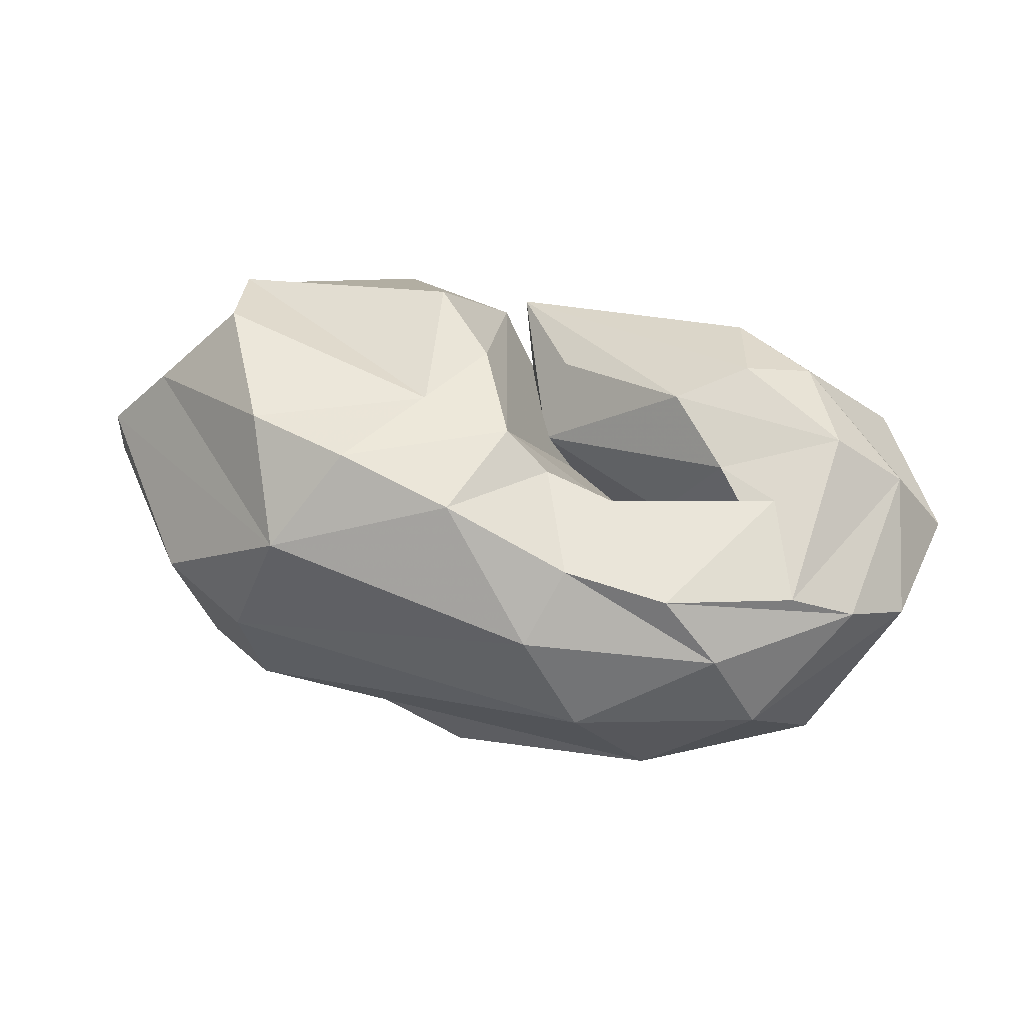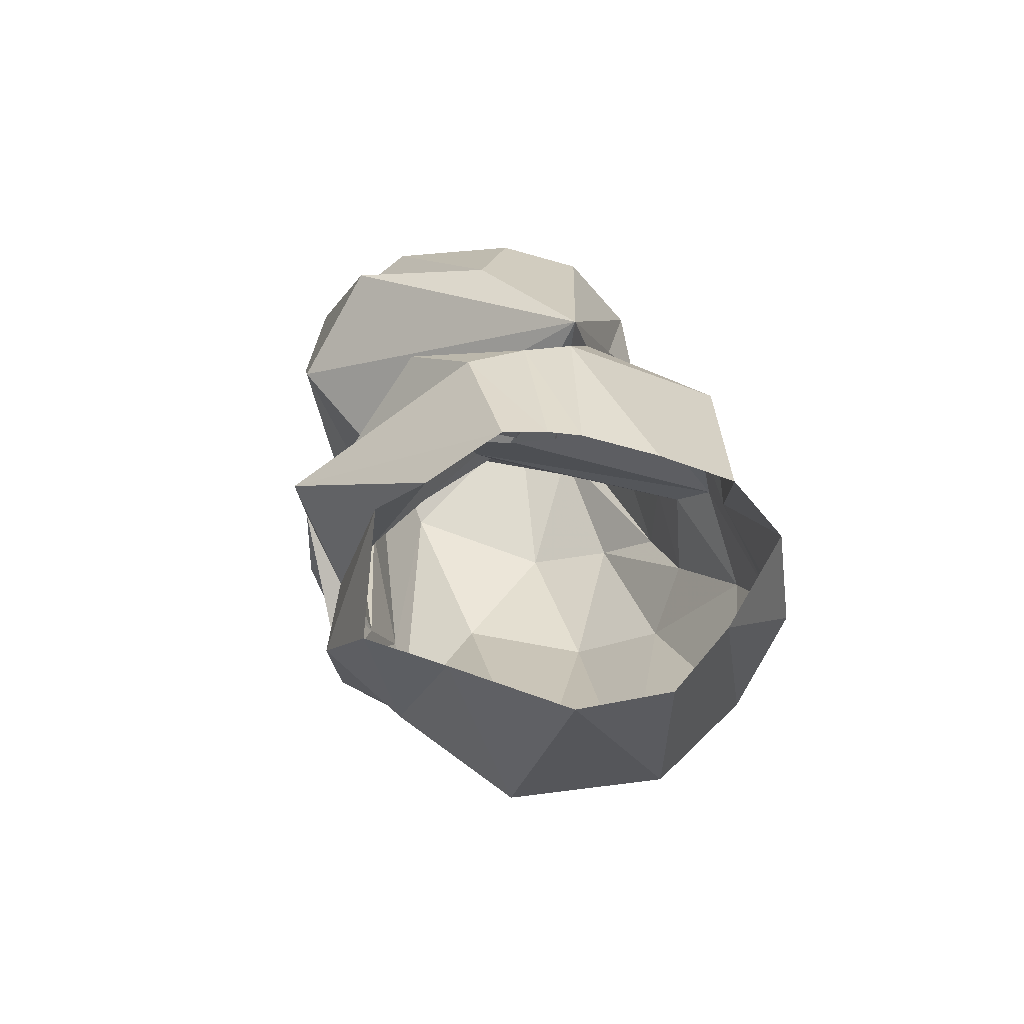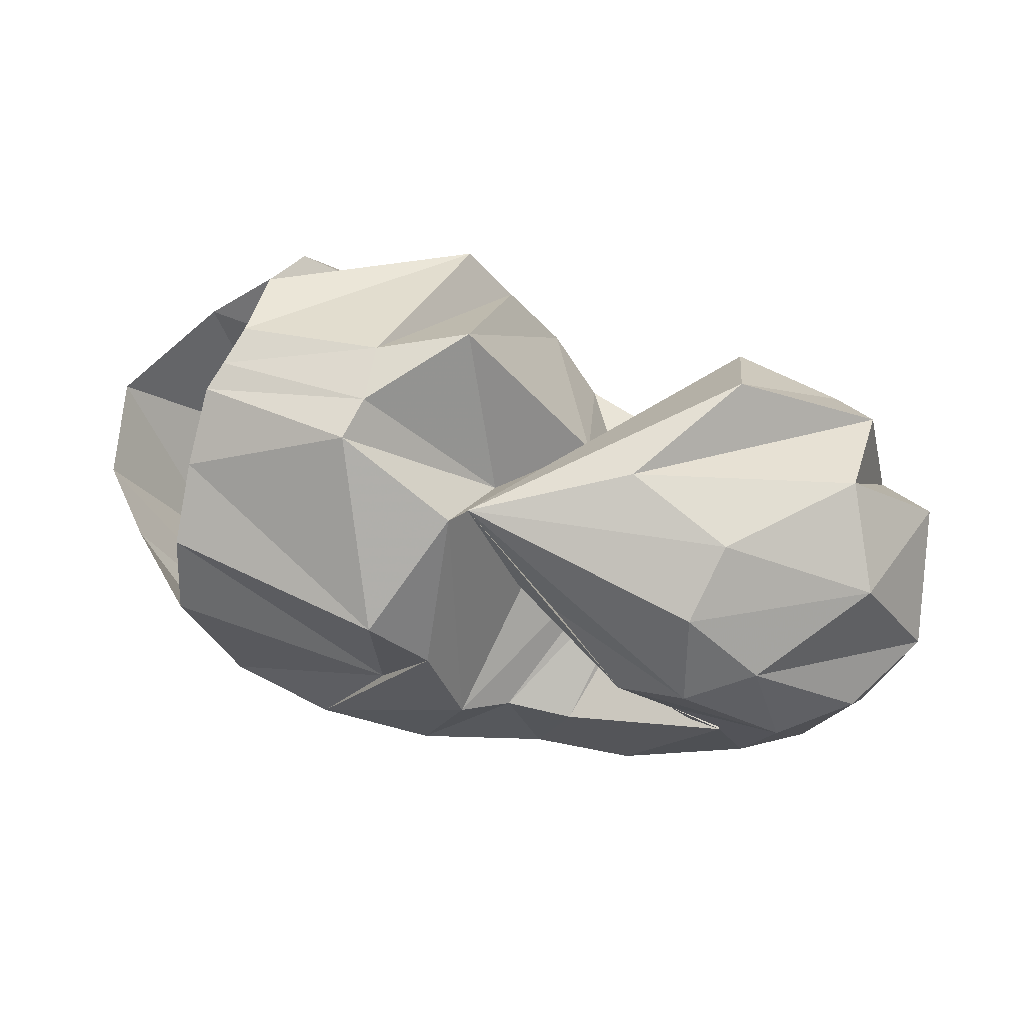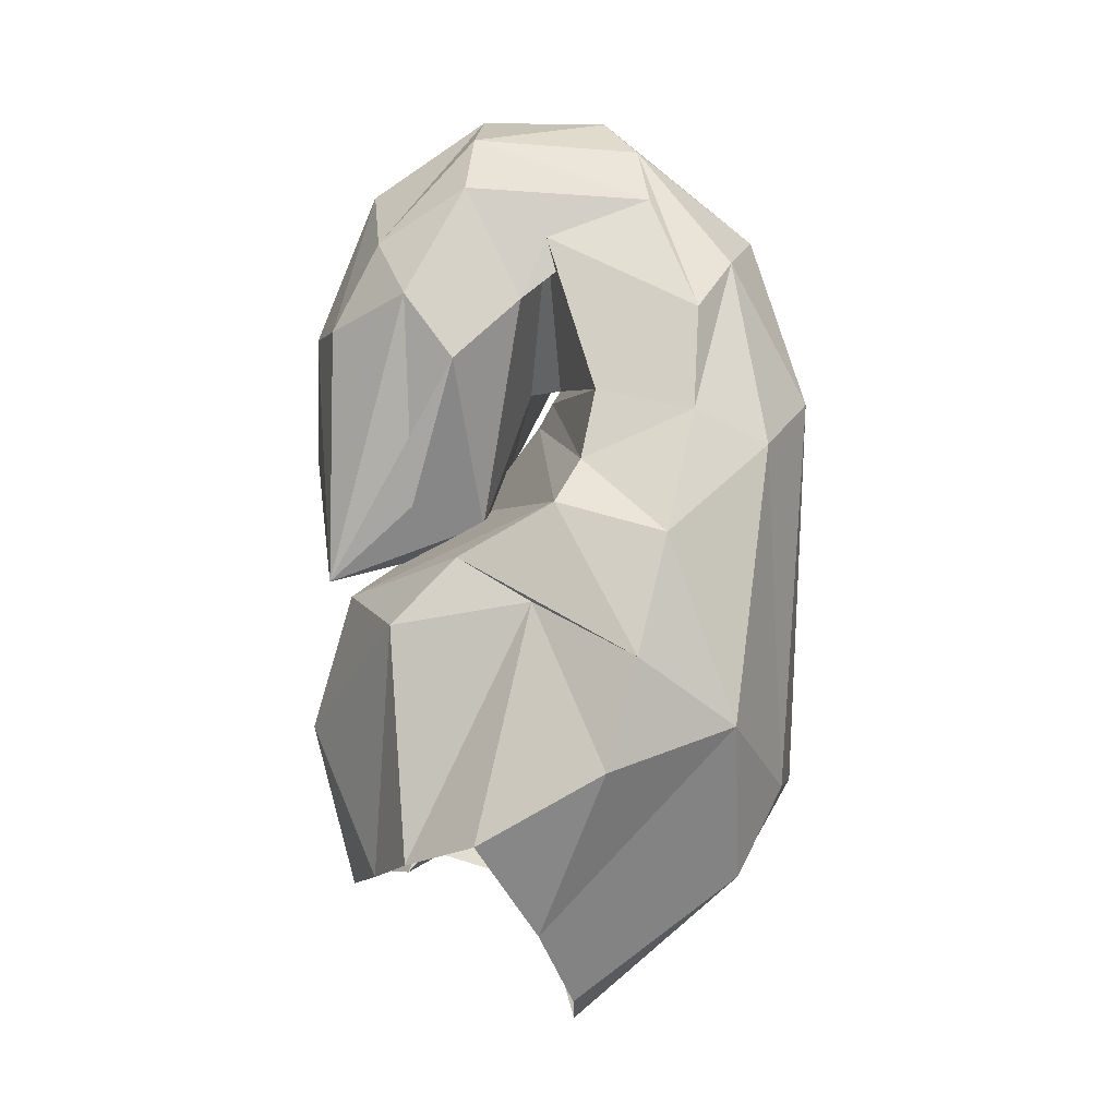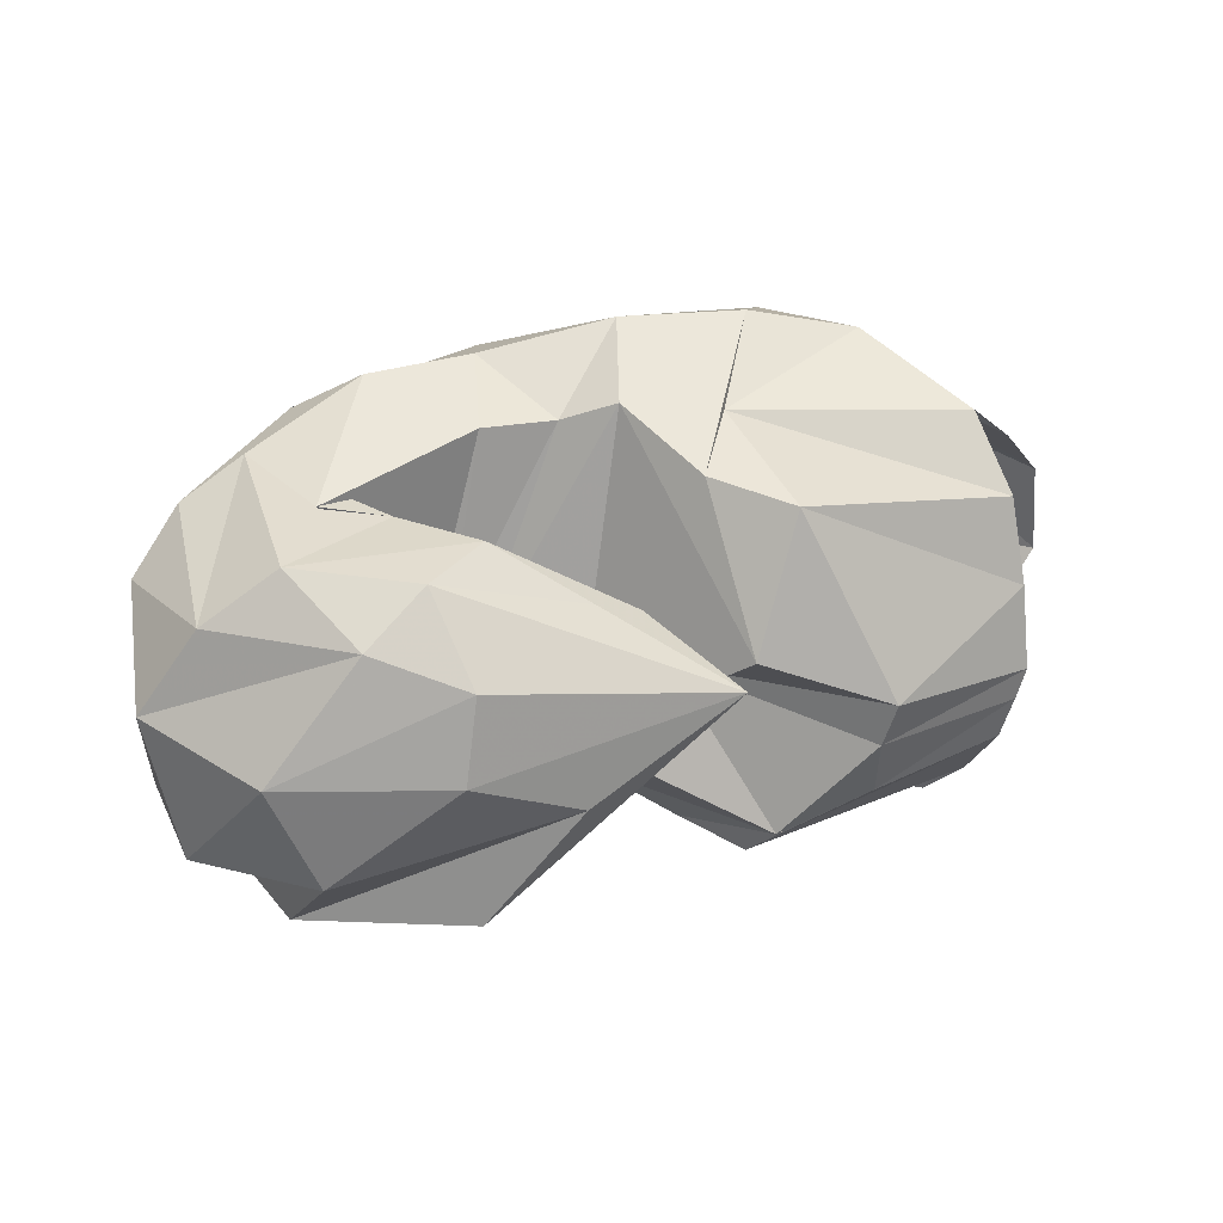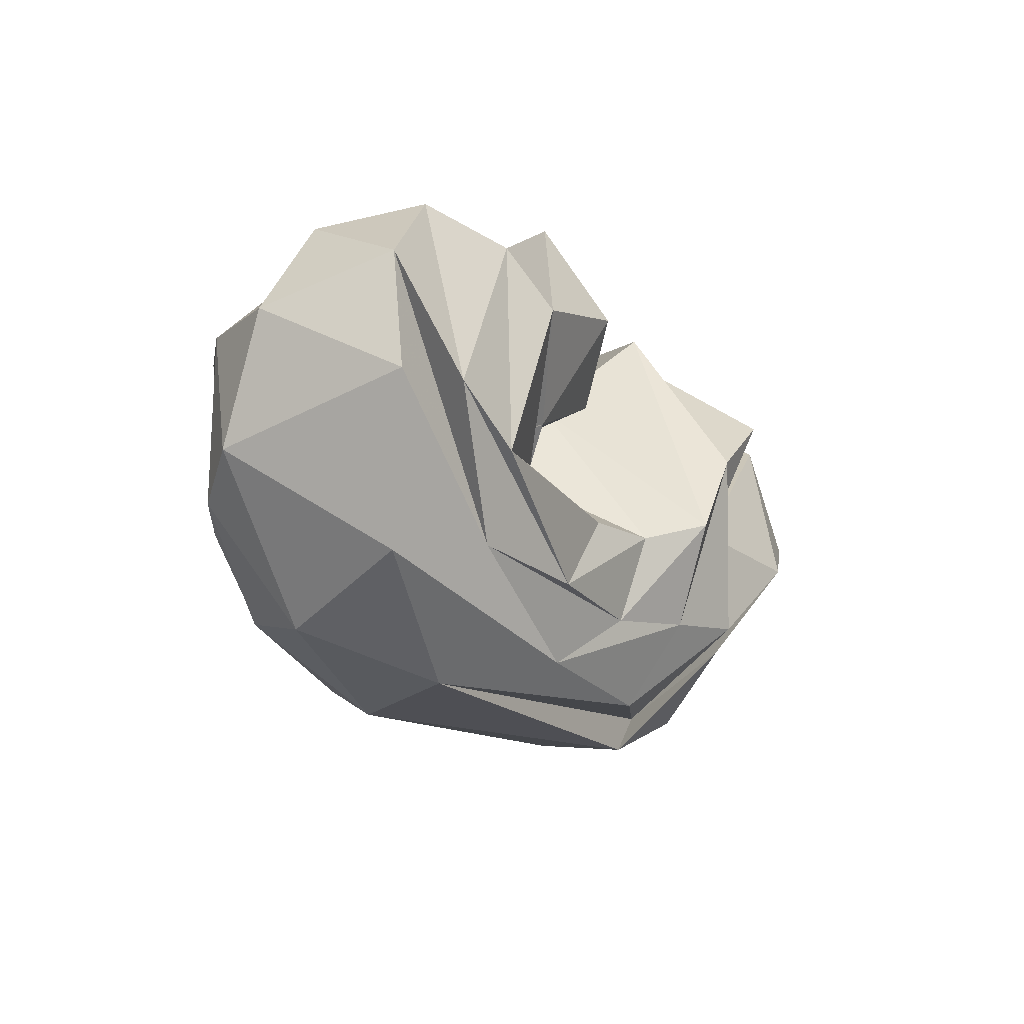
<metadata>
{"format":"obj","ext":"obj","renderer":"f3d","projection":"perspective","resolution":1024,"background":"white","views":[{"elev":70.4,"azim":12.1,"up":"+Z"},{"elev":23.2,"azim":-103.4,"up":"+Y"},{"elev":76.4,"azim":12.3,"up":"+Y"},{"elev":75.3,"azim":-92.0,"up":"+Z"},{"elev":36.7,"azim":157.6,"up":"+Z"},{"elev":-19.8,"azim":113.4,"up":"+Y"}]}
</metadata>
<code>
v 89.35 182.7 121.2
v 142.1 192.5 126.3
v 189.9 141.8 135
v 220.5 138.1 111.9
v 245.5 114.1 132.2
v 251.9 109.1 139.3
v 256.7 106.1 138.8
v 251.9 116.5 149
v 203.9 134.4 153.6
v 185.2 187.1 156
v 85.76 181.9 131.5
v 138.2 194.2 141.7
v 179 179.4 159.3
v -1 -1 -1
v -2 -2 -2
v -3 -3 -3
v -4 -4 -4
v -5 -5 -5
v -6 -6 -6
v -7 -7 -7
v 84.62 173 157.4
v 159.1 163.8 200.2
v 180 142.1 202.9
v 194.3 110.4 213.5
v 210.5 101.3 206
v 234 95.63 205.5
v 289.7 109.6 200
v 269.3 119 197.1
v 249.1 142 197.9
v 206.4 157.7 171.7
v 84.89 161.5 183.5
v 163.2 118.6 208.4
v -8 -8 -8
v -9 -9 -9
v -10 -10 -10
v -11 -11 -11
v -12 -12 -12
v -13 -13 -13
v -14 -14 -14
v -15 -15 -15
v 87.46 138.8 202.1
v 107.2 97.41 213.6
v 141.6 86.59 221.6
v 180.9 75.59 221.9
v 224 64.49 212.4
v 259.4 61.31 211.1
v 301.8 74.83 200.6
v 308.2 136.3 201
v 272 157.5 199.3
v 196 176.8 158
v 61.88 120 175.4
v 122.3 55.92 202.3
v 128.6 64.6 191.8
v 215.1 40.15 200.1
v 279.9 48.37 196.4
v 323.9 77.52 190.2
v 333.3 133.1 184.3
v 294.5 166.5 187.5
v 267.3 183.3 177.3
v -16 -16 -16
v 42.72 109.5 151.3
v 80.42 54.4 159.9
v 109.5 38.23 158.4
v 236.9 23.72 173.4
v 297.6 38.65 169.7
v 342.6 87.71 173.7
v 353.3 130.1 156
v 327.7 170.1 151
v 274.1 191 150.7
v 196 176.8 158
v 39.15 109.2 117.7
v 92.93 46.67 109.9
v 117.5 31.54 122.3
v 263 24.66 133
v 320.6 53.33 122.5
v 346.7 103.4 107.2
v 347.1 144.9 110.7
v 314.7 178.5 115.7
v 238.2 193.2 132.9
v 196 176.8 158
v 65.93 115.1 82.66
v 125.2 65.47 77.18
v 105 46.94 121.1
v 192.6 28.89 89.99
v 245.5 32.36 96.7
v 301.5 57.56 97.98
v 334.2 101.3 91.73
v 319.9 152.6 83.21
v 268.9 185.1 90.68
v -17 -17 -17
v 89.8 115.9 59.65
v 122.3 96.18 51.58
v 158.8 63.73 61.79
v 189.7 58.11 70.77
v 219.8 52.83 82.72
v 259.4 55.22 86.81
v 311.9 84.44 84.95
v 307.6 133.5 72.02
v 268.3 145.8 67.41
v 196 176.8 158
v 102.7 155.7 66.85
v 171.8 97.52 64.37
v -18 -18 -18
v -19 -19 -19
v -20 -20 -20
v -21 -21 -21
v -22 -22 -22
v -23 -23 -23
v -24 -24 -24
v -25 -25 -25
v 94.62 166.8 82.2
v 161.2 142.2 47.82
v 178.3 123.3 53.82
v 197.7 92.16 56.99
v 216.9 83.35 73.71
v 241.9 82.37 82.15
v 272.4 94.92 95.11
v 283.4 104.3 85.9
v 243.8 125.5 85.65
v 202.4 135 135.8
v 93.55 182.3 107.1
v 141.7 190 106.5
v 171.5 183.2 92.54
v -26 -26 -26
v -27 -27 -27
v -28 -28 -28
v -29 -29 -29
v -30 -30 -30
v -31 -31 -31
v -32 -32 -32
v 92.1 168 121.8
v 139.3 177.8 126.2
v 182 129.2 137
v 210.4 127.8 116
v 236.4 102.2 133.5
v 249.1 94.4 140.4
v 266.8 95.2 140.6
v 262.2 127.4 147.9
v 211.4 146.7 149.7
v 196 176.8 158
g foo
f 1 11 2
f 11 12 2
f 2 12 3
f 12 13 3
f 3 13 4
f 4 13 24
f 13 23 24
f 4 24 5
f 24 25 5
f 5 25 6
f 25 26 6
f 6 26 7
f 26 27 7
f 7 27 8
f 27 28 8
f 8 28 9
f 28 29 9
f 9 29 10
f 29 30 10
f 11 21 12
f 21 22 12
f 12 22 13
f 22 23 13
f 21 31 22
f 31 32 22
f 22 32 23
f 23 32 43
f 32 42 43
f 23 43 24
f 43 44 24
f 24 44 25
f 44 45 25
f 25 45 26
f 45 46 26
f 26 46 27
f 46 47 27
f 27 47 28
f 47 48 28
f 28 48 29
f 48 49 29
f 29 49 30
f 49 10 30
f 31 41 32
f 41 42 32
f 41 51 42
f 51 52 42
f 42 52 43
f 52 52 43
f 43 52 44
f 52 54 44
f 44 54 45
f 54 55 45
f 45 55 46
f 55 56 46
f 46 56 47
f 56 57 47
f 47 57 48
f 57 58 48
f 48 58 49
f 58 59 49
f 49 59 10
f 10 59 10
f 59 69 10
f 51 61 52
f 61 62 52
f 62 52 52
f 62 63 52
f 52 63 54
f 63 64 54
f 54 64 55
f 64 65 55
f 55 65 56
f 65 66 56
f 56 66 57
f 66 67 57
f 57 67 58
f 67 68 58
f 58 68 59
f 68 69 59
f 61 71 62
f 71 72 62
f 62 72 63
f 72 73 63
f 63 73 64
f 73 74 64
f 64 74 65
f 74 75 65
f 65 75 66
f 75 76 66
f 66 76 67
f 76 77 67
f 67 77 68
f 77 78 68
f 68 78 69
f 78 79 69
f 69 79 10
f 79 10 10
f 71 81 72
f 81 82 72
f 72 82 73
f 82 83 73
f 73 83 74
f 83 84 74
f 74 84 75
f 84 85 75
f 75 85 76
f 85 86 76
f 76 86 77
f 86 87 77
f 77 87 78
f 87 88 78
f 78 88 79
f 88 89 79
f 79 89 10
f 10 89 10
f 89 99 10
f 81 91 82
f 91 92 82
f 82 92 83
f 92 93 83
f 83 93 84
f 93 94 84
f 84 94 85
f 94 95 85
f 85 95 86
f 95 96 86
f 86 96 87
f 96 97 87
f 87 97 88
f 97 98 88
f 88 98 89
f 98 99 89
f 91 101 92
f 101 102 92
f 92 102 93
f 93 102 113
f 102 112 113
f 93 113 94
f 113 114 94
f 94 114 95
f 114 115 95
f 95 115 96
f 115 116 96
f 96 116 97
f 116 117 97
f 97 117 98
f 117 118 98
f 98 118 99
f 118 119 99
f 99 119 10
f 119 120 10
f 101 111 102
f 111 112 102
f 111 121 112
f 121 122 112
f 112 122 113
f 122 123 113
f 113 123 114
f 114 123 4
f 123 3 4
f 114 4 115
f 4 5 115
f 115 5 116
f 5 6 116
f 116 6 117
f 6 7 117
f 117 7 118
f 7 8 118
f 118 8 119
f 8 9 119
f 119 9 120
f 9 10 120
f 121 1 122
f 1 2 122
f 122 2 123
f 2 3 123
g

</code>
